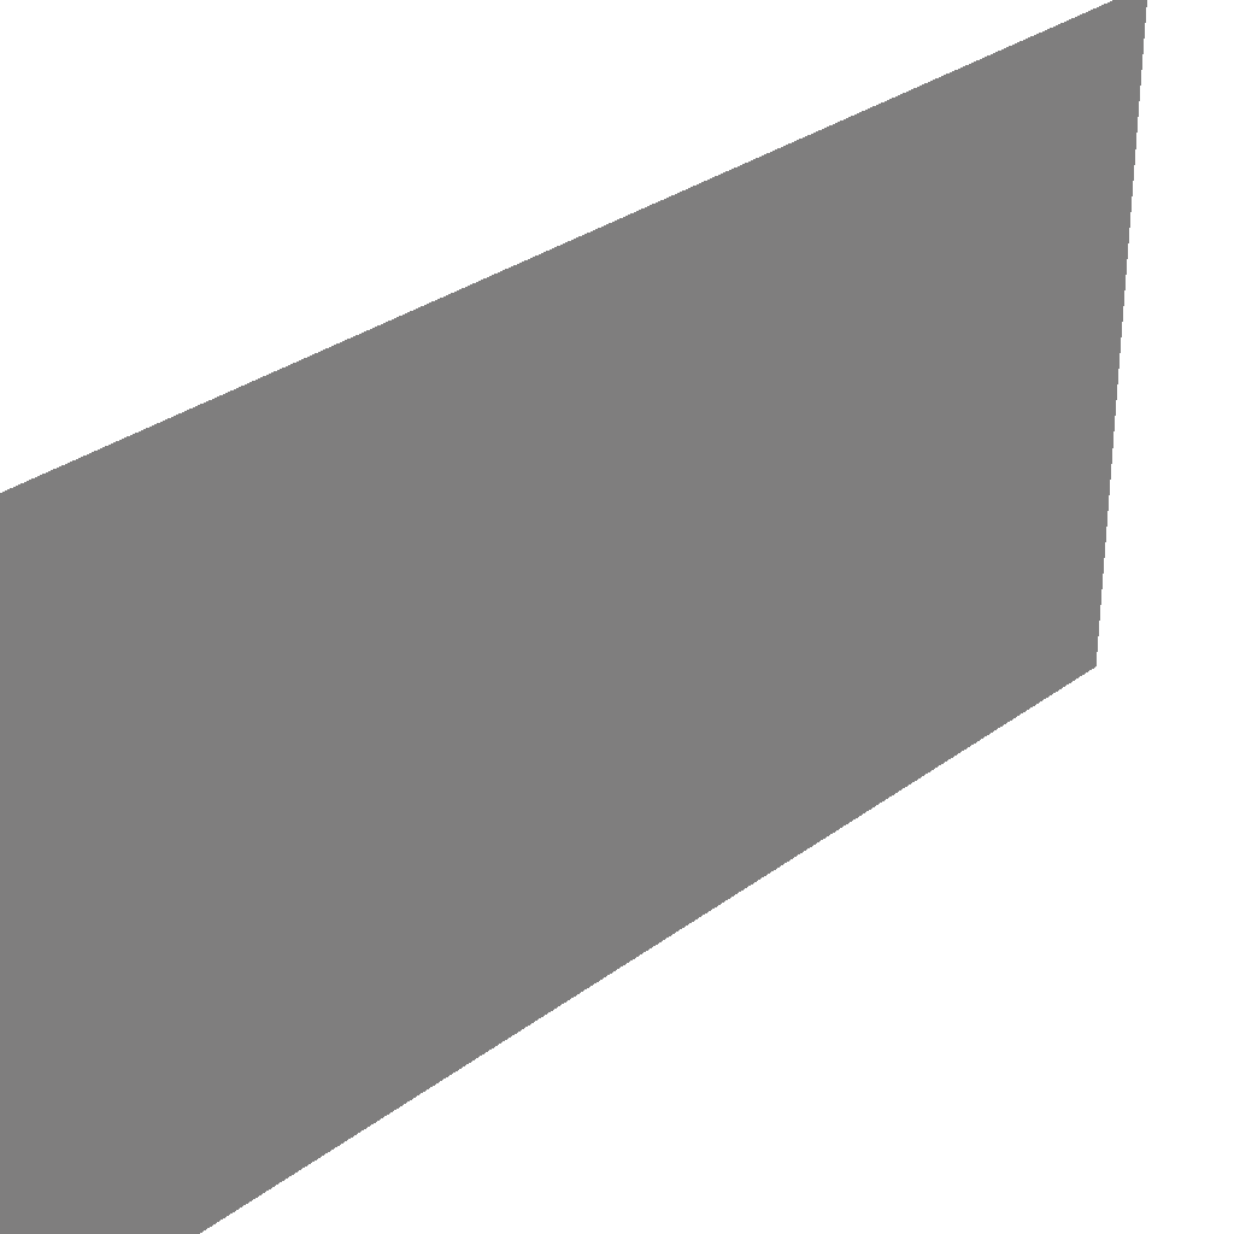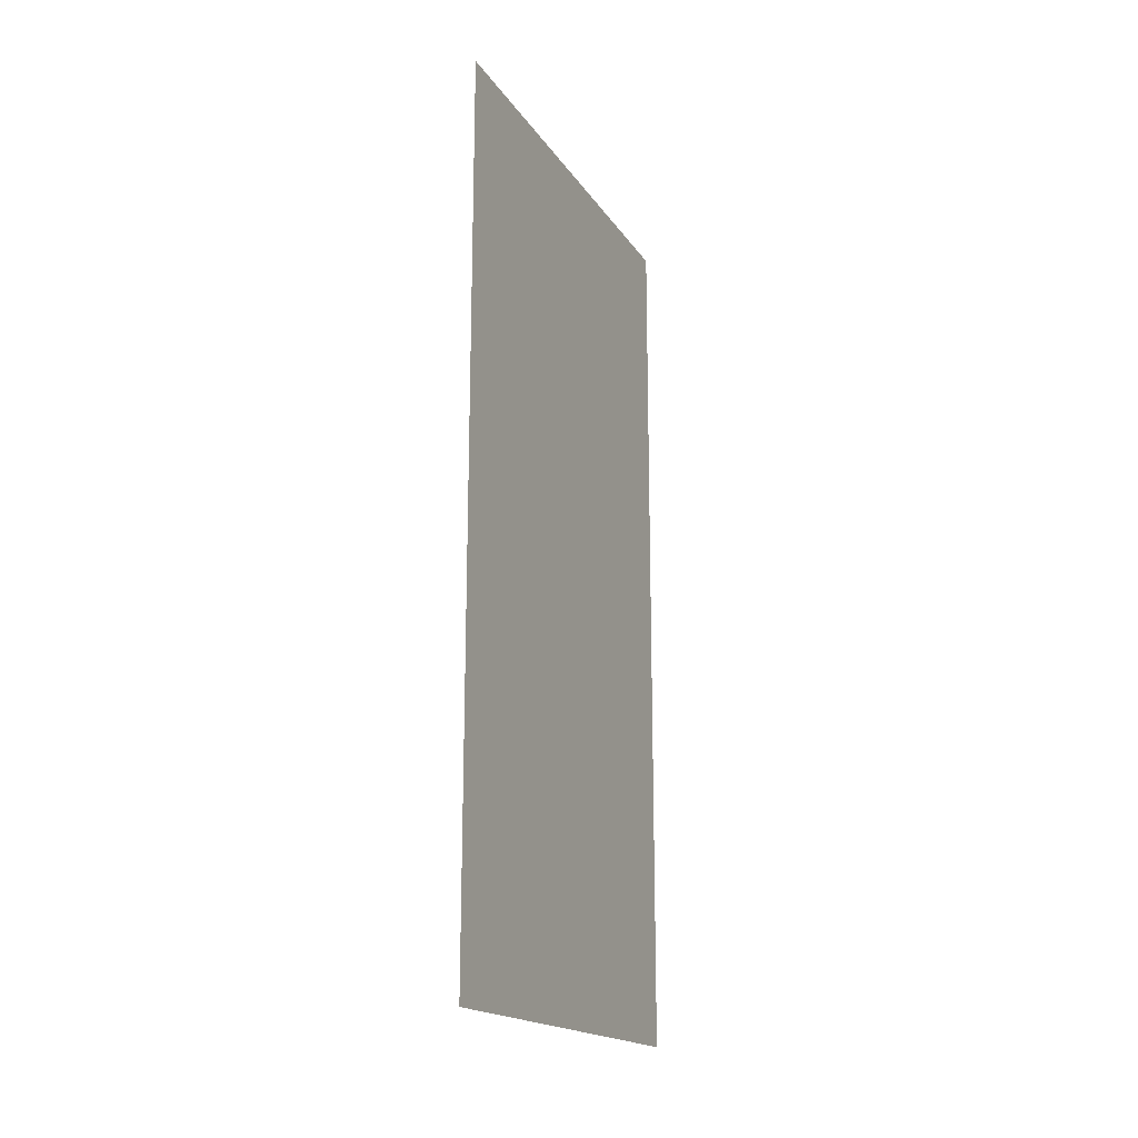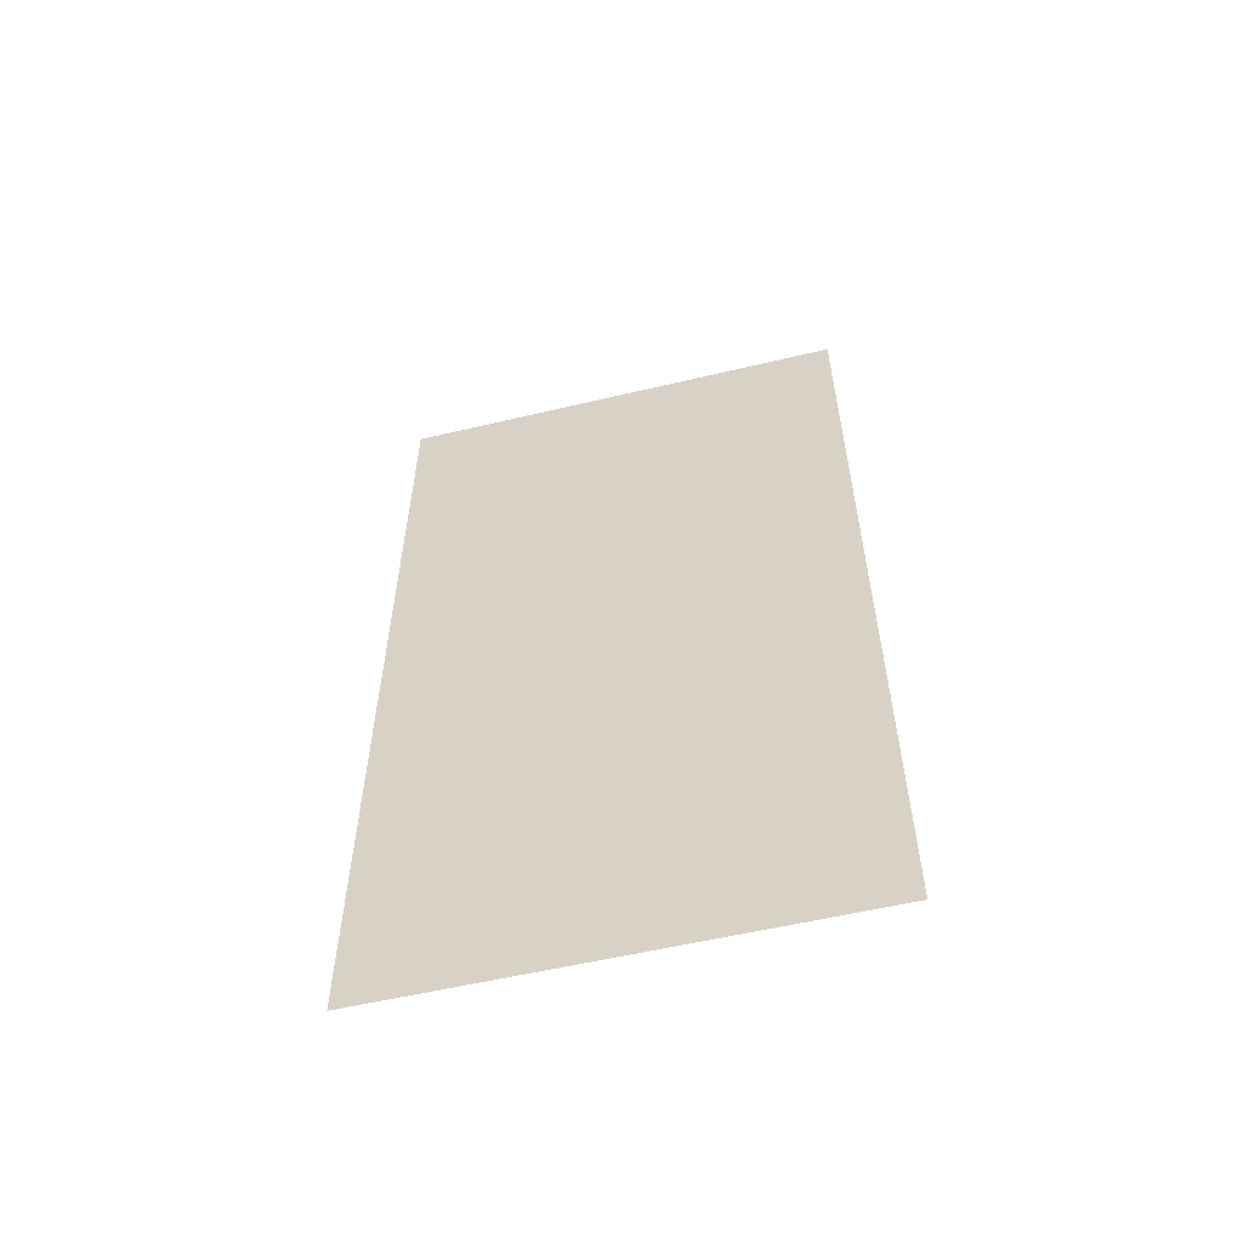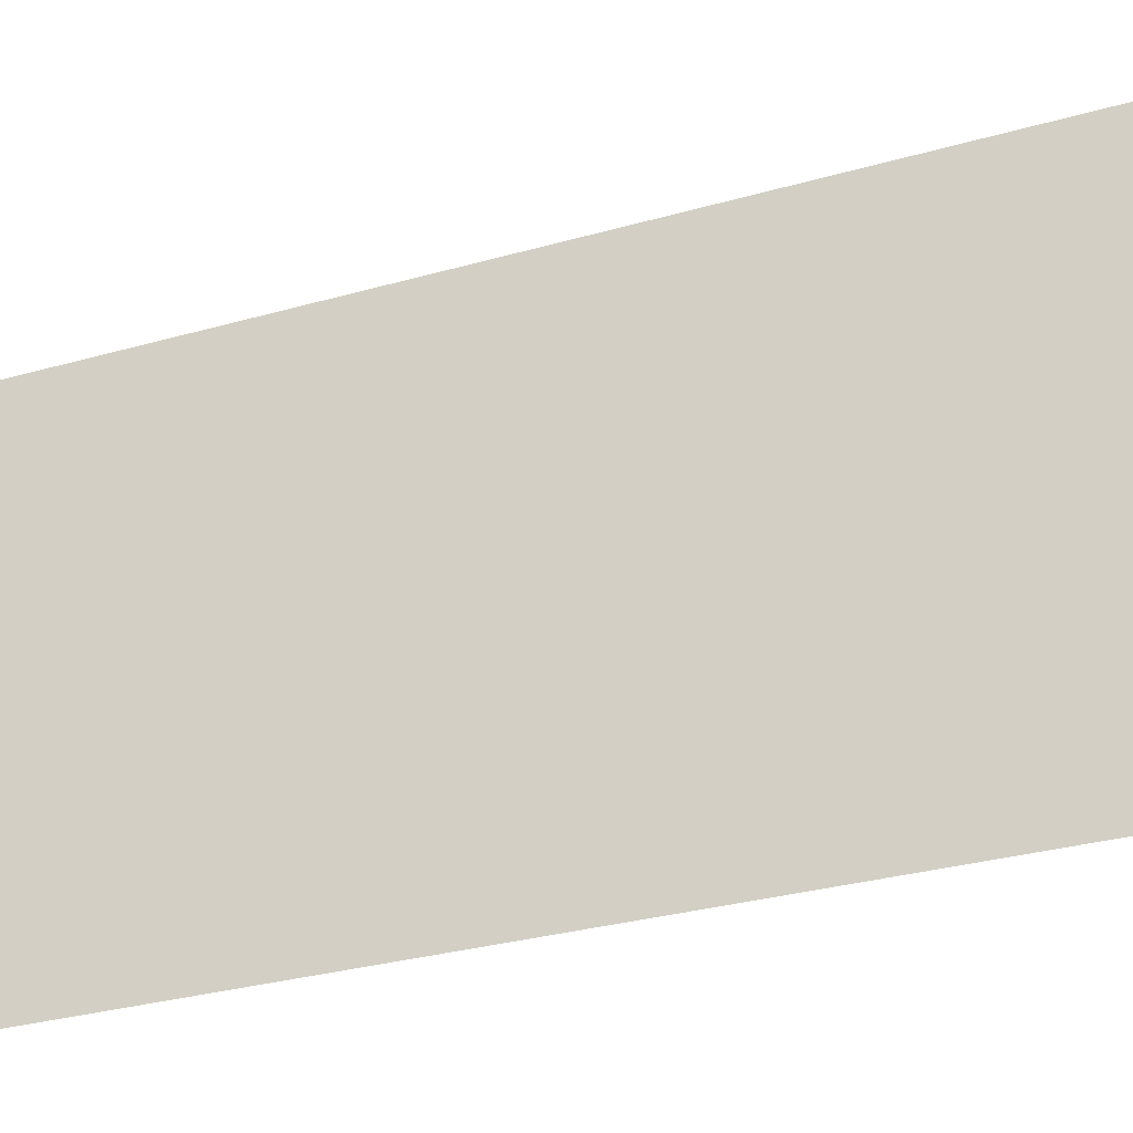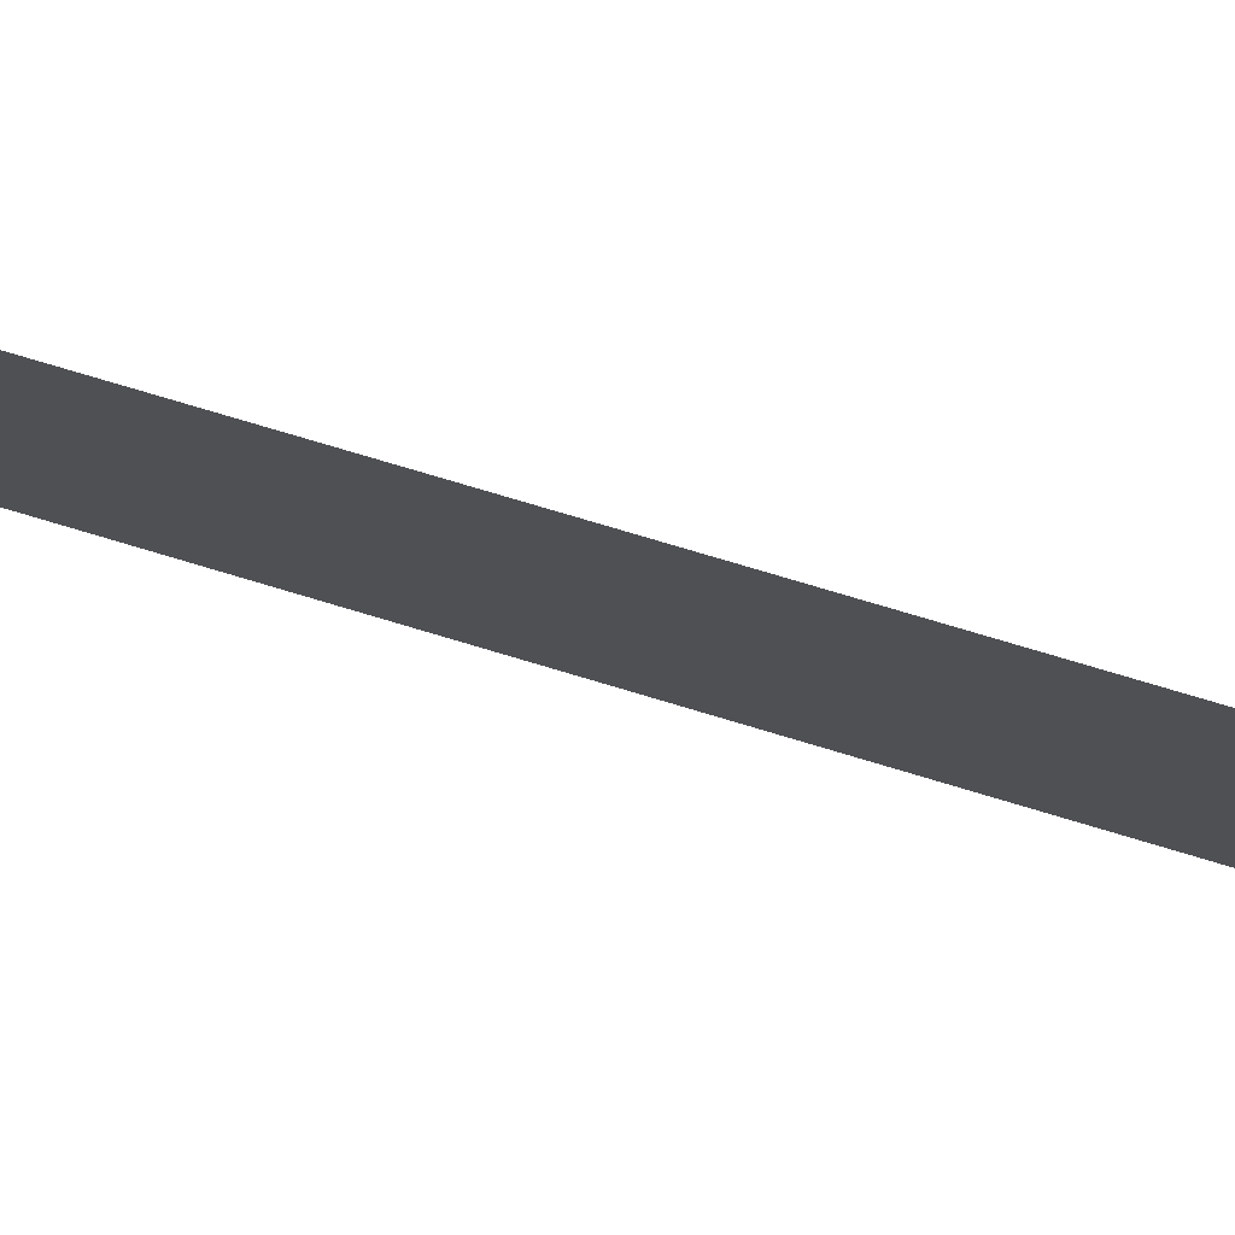
<metadata>
{"format":"obj","ext":"obj","renderer":"f3d","projection":"perspective","resolution":1024,"background":"white","views":[{"elev":30.2,"azim":42.8,"up":"+Y"},{"elev":-18.2,"azim":23.3,"up":"+Z"},{"elev":-56.6,"azim":103.9,"up":"+Z"},{"elev":-29.7,"azim":-67.0,"up":"+Y"},{"elev":79.6,"azim":-73.5,"up":"+Y"}]}
</metadata>
<code>
v -14.02 -3.103 0.7
v -14.02 -2.441 0.7
v -14.02 -3.103 2
v -14.02 -2.441 2
f 1 2 3
f 2 3 4

</code>
